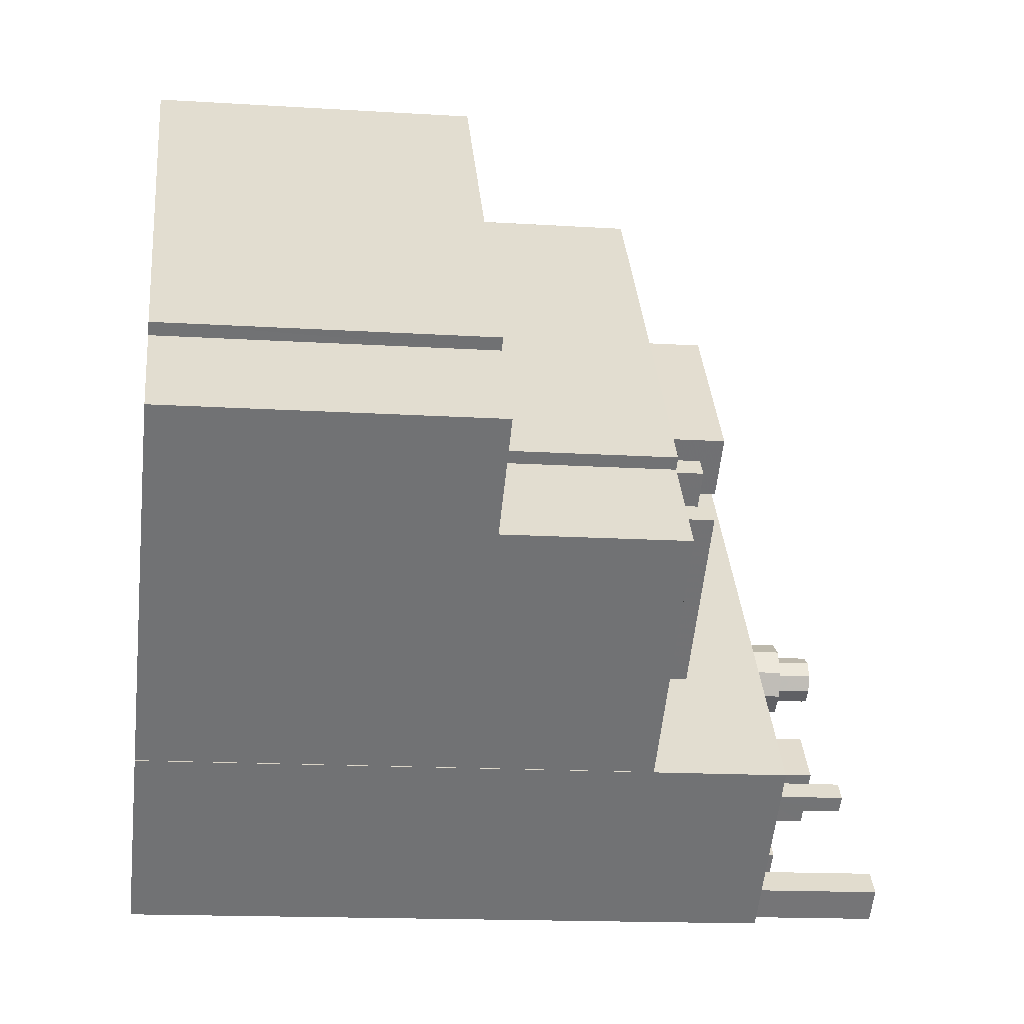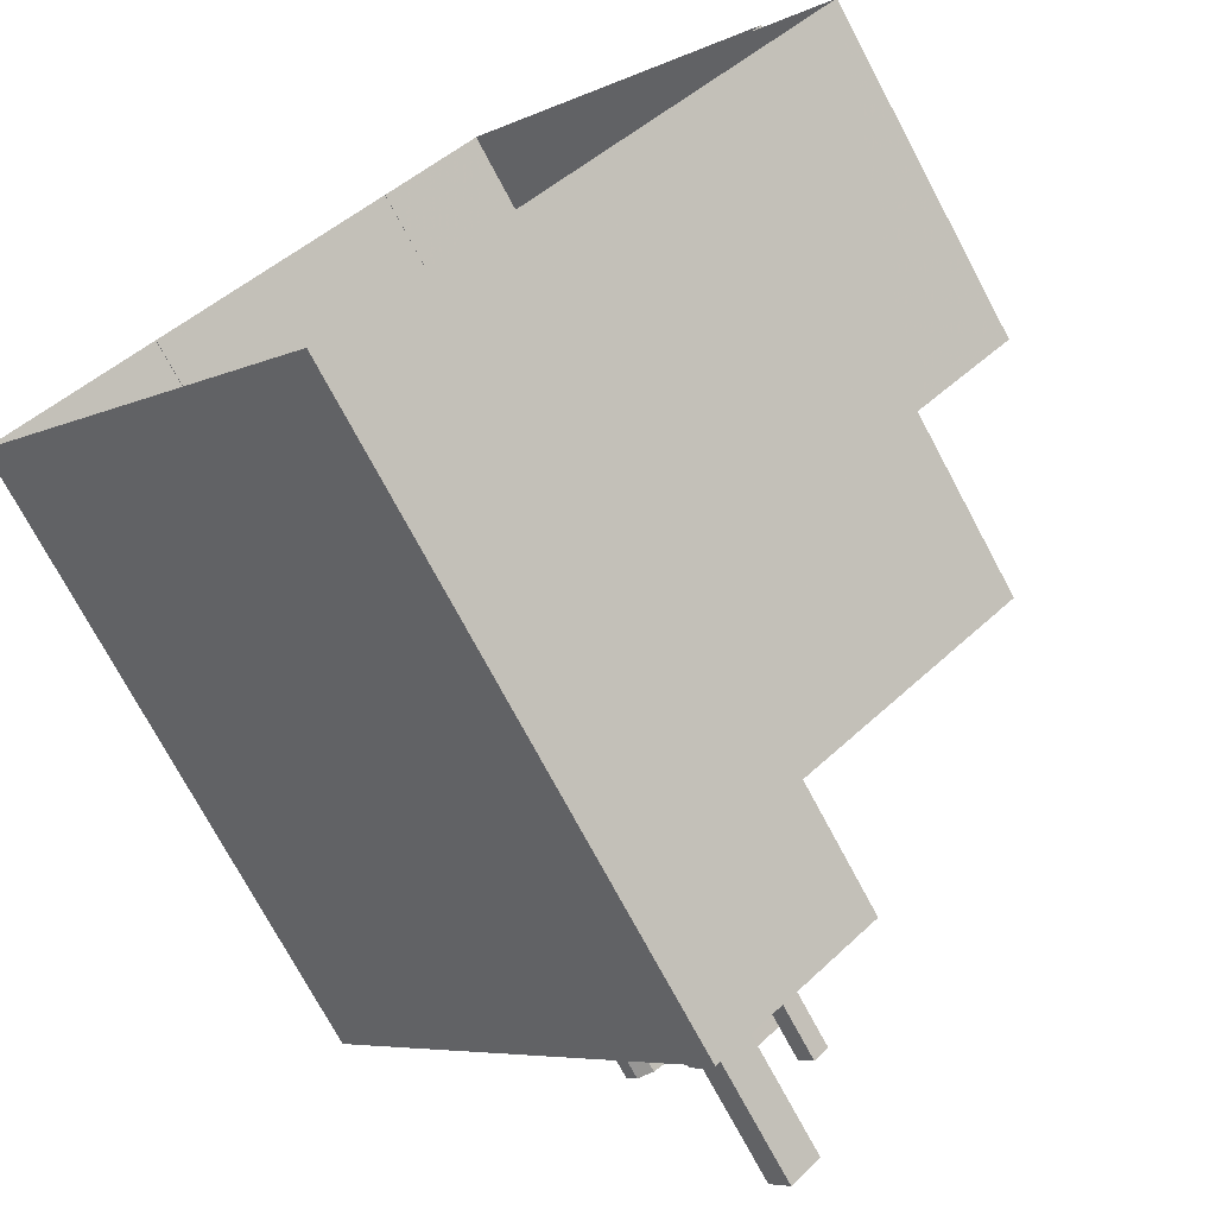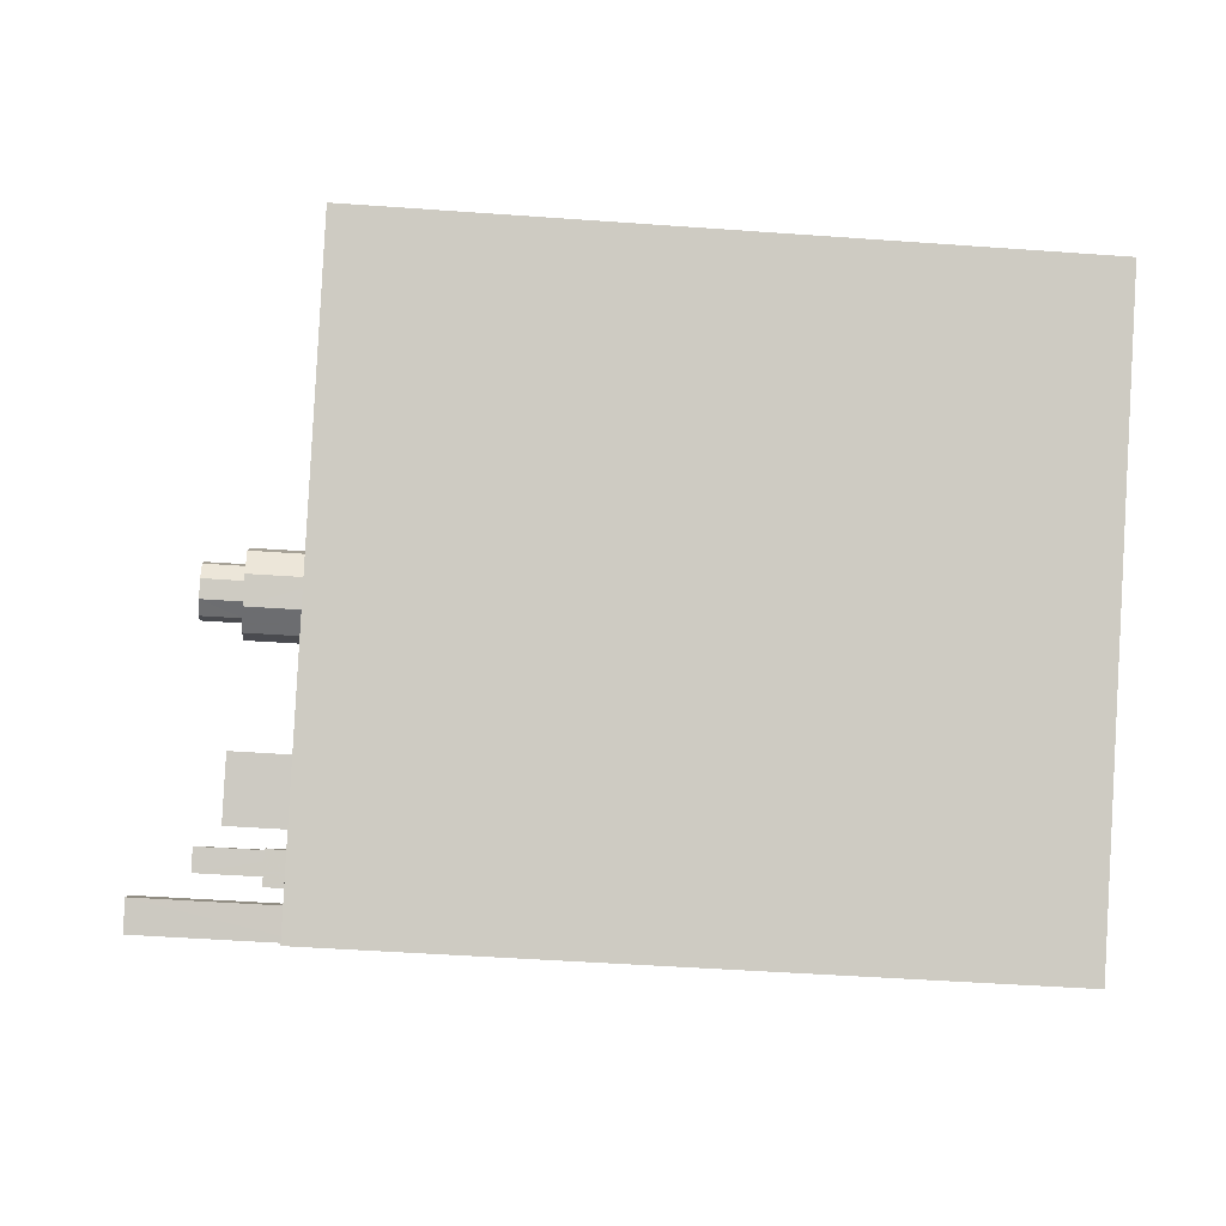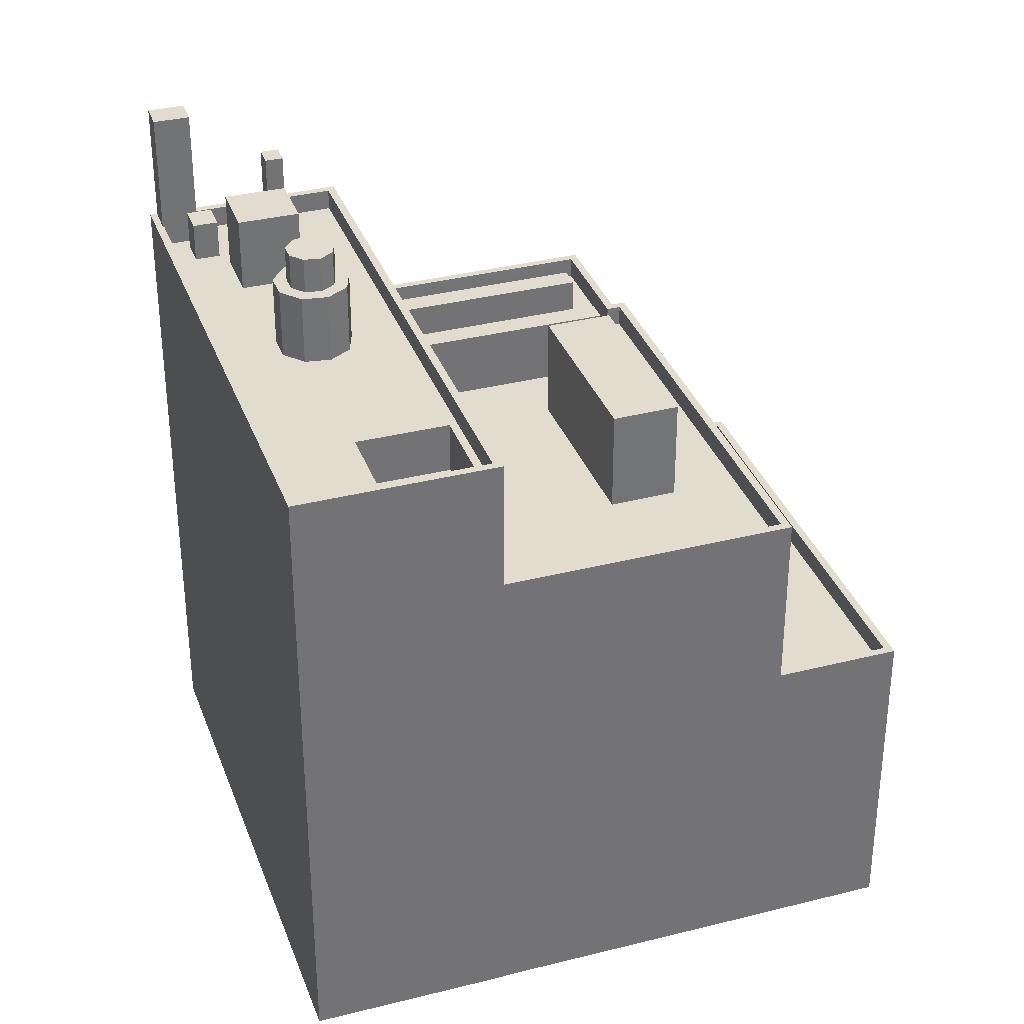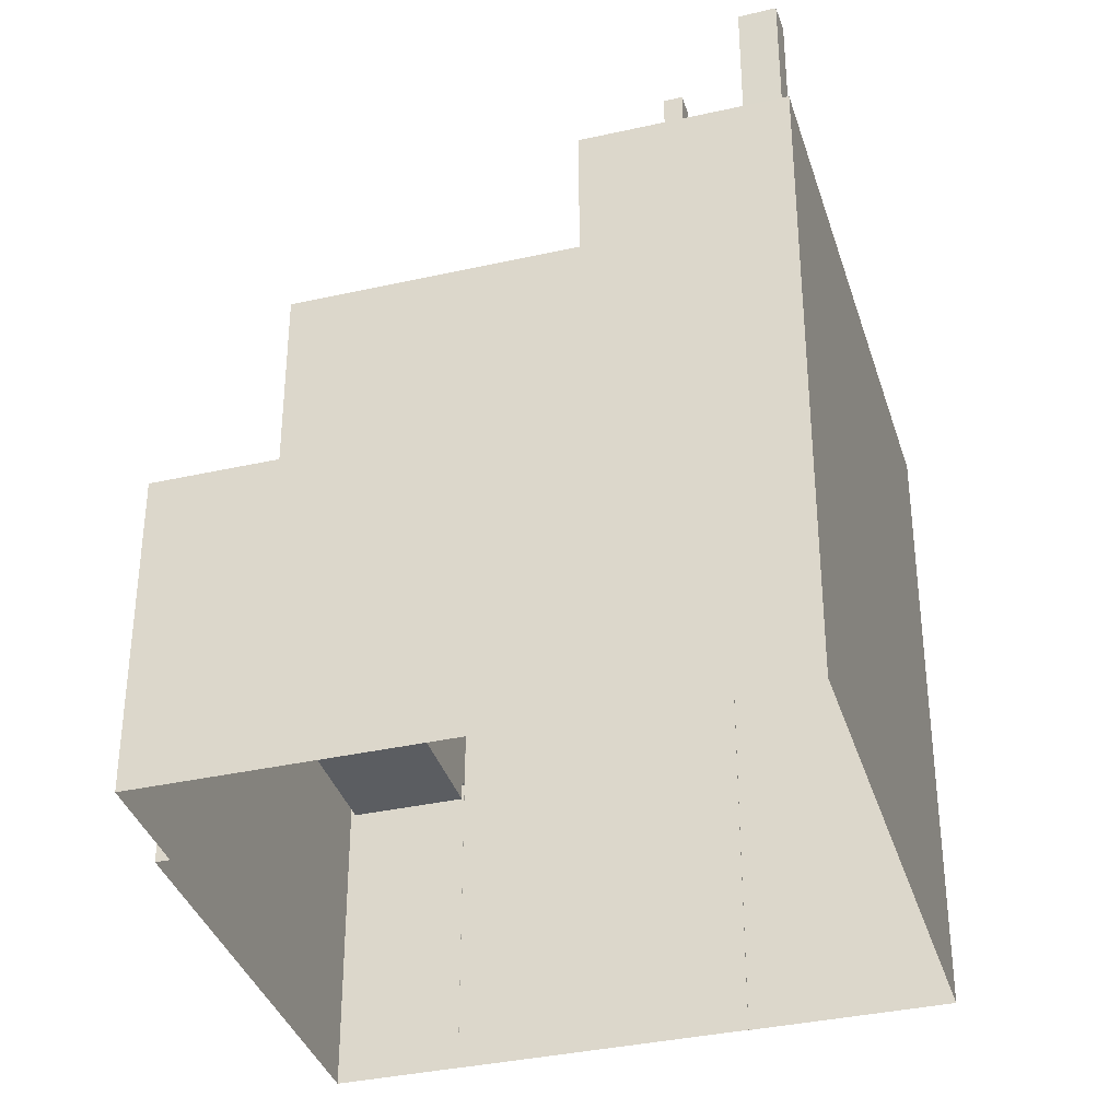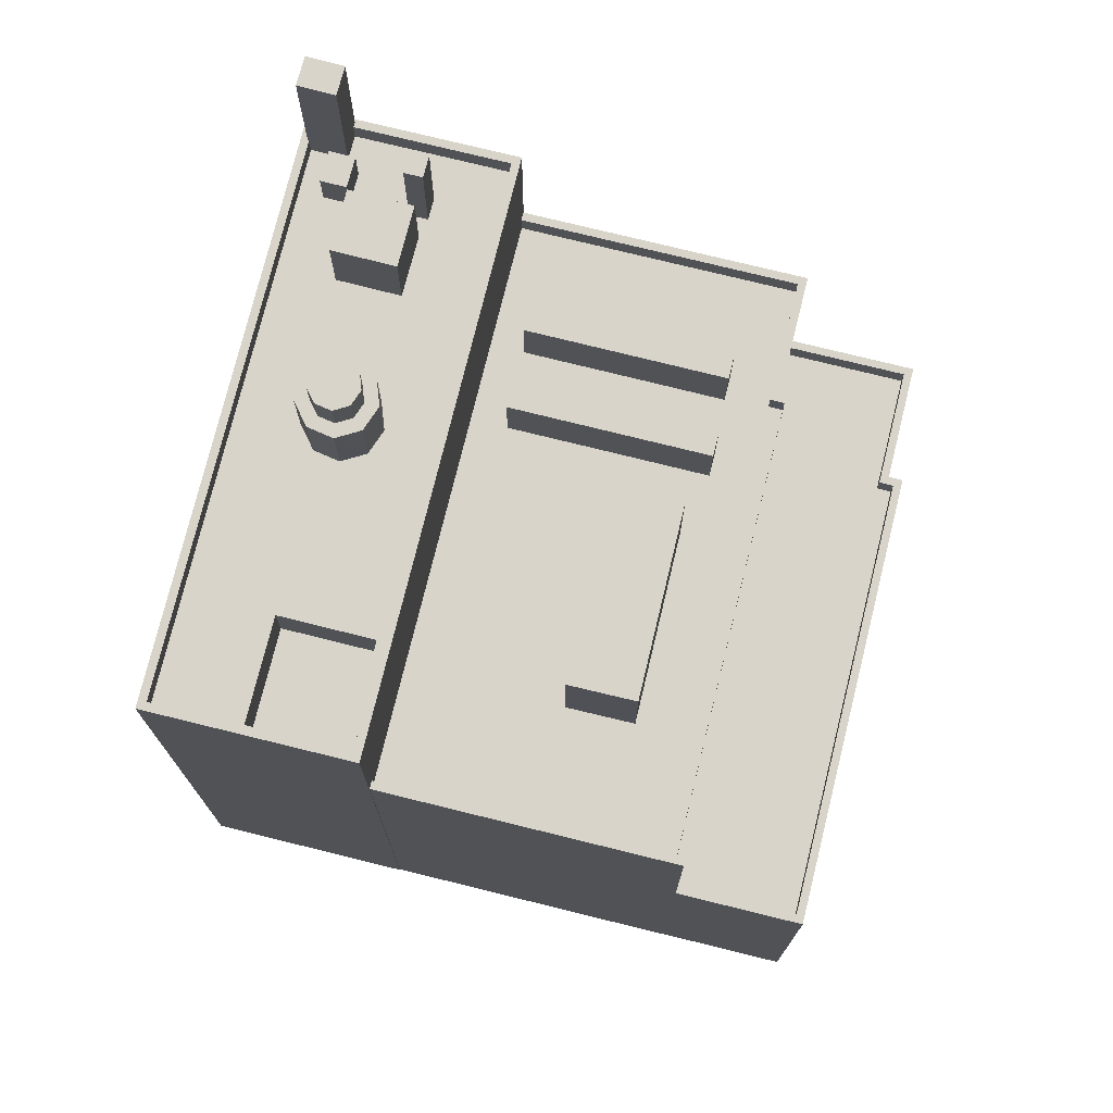
<metadata>
{"format":"obj","ext":"obj","renderer":"f3d","projection":"perspective","resolution":1024,"background":"white","views":[{"elev":-15.1,"azim":-97.7,"up":"+Y"},{"elev":-74.2,"azim":-151.9,"up":"+Y"},{"elev":-44.2,"azim":85.1,"up":"+Y"},{"elev":34.6,"azim":121.0,"up":"+Z"},{"elev":-36.0,"azim":-23.8,"up":"+Z"},{"elev":75.4,"azim":153.6,"up":"+Z"}]}
</metadata>
<code>
v -5708 -3.649e+04 1.832
v -5697 -3.648e+04 1.834
v -5708 -3.649e+04 1.831
v -5699 -3.651e+04 1.826
v -5711 -3.65e+04 1.831
v -5693 -3.651e+04 1.824
v -5699 -3.651e+04 1.826
v -5679 -3.649e+04 1.827
v -5685 -3.649e+04 1.83
v -5693 -3.648e+04 1.833
v -5693 -3.648e+04 1.833
v -5685 -3.649e+04 1.83
v -5708 -3.649e+04 13.3
v -5707 -3.649e+04 13.3
v -5697 -3.648e+04 13.3
v -5693 -3.648e+04 13.3
v -5704 -3.65e+04 13.29
v -5710 -3.65e+04 13.29
v -5707 -3.65e+04 13.29
v -5704 -3.65e+04 13.29
v -5710 -3.65e+04 14.09
v -5707 -3.65e+04 14.09
v -5707 -3.65e+04 14.09
v -5711 -3.65e+04 14.09
v -5693 -3.648e+04 14.1
v -5693 -3.648e+04 14.1
v -5697 -3.648e+04 14.1
v -5697 -3.648e+04 14.1
v -5708 -3.649e+04 14.1
v -5708 -3.649e+04 14.1
v -5708 -3.649e+04 14.1
v -5707 -3.649e+04 14.1
v -5707 -3.65e+04 20.99
v -5699 -3.651e+04 20.99
v -5706 -3.65e+04 20.99
v -5704 -3.65e+04 20.99
v -5704 -3.65e+04 20.99
v -5704 -3.65e+04 20.99
v -5693 -3.648e+04 20.99
v -5693 -3.648e+04 20.99
v -5699 -3.651e+04 20.99
v -5685 -3.649e+04 20.99
v -5685 -3.649e+04 20.99
v -5704 -3.65e+04 20.99
v -5701 -3.65e+04 20.19
v -5703 -3.65e+04 20.19
v -5697 -3.65e+04 20.19
v -5699 -3.651e+04 20.19
v -5697 -3.65e+04 20.19
v -5698 -3.65e+04 20.19
v -5695 -3.65e+04 20.19
v -5692 -3.649e+04 20.19
v -5685 -3.649e+04 20.19
v -5689 -3.649e+04 20.19
v -5699 -3.65e+04 20.19
v -5700 -3.65e+04 20.19
v -5695 -3.65e+04 20.19
v -5697 -3.65e+04 20.19
v -5693 -3.648e+04 20.19
v -5694 -3.649e+04 20.19
v -5703 -3.65e+04 20.19
v -5706 -3.65e+04 20.19
v -5699 -3.649e+04 20.19
v -5704 -3.65e+04 20.19
v -5702 -3.65e+04 20.19
v -5704 -3.65e+04 20.19
v -5701 -3.65e+04 20.19
v -5701 -3.65e+04 20.19
v -5697 -3.65e+04 22.62
v -5697 -3.65e+04 22.62
v -5702 -3.65e+04 22.62
v -5703 -3.65e+04 22.62
v -5695 -3.65e+04 22.62
v -5701 -3.65e+04 22.62
v -5701 -3.65e+04 22.62
v -5695 -3.65e+04 22.62
v -5679 -3.65e+04 26.02
v -5693 -3.651e+04 26.02
v -5679 -3.649e+04 26.02
v -5693 -3.651e+04 26.02
v -5693 -3.651e+04 26.02
v -5693 -3.651e+04 26.02
v -5685 -3.649e+04 26.02
v -5685 -3.649e+04 26.02
v -5693 -3.651e+04 26.02
v -5694 -3.651e+04 26.02
v -5699 -3.651e+04 26.02
v -5698 -3.651e+04 26.02
v -5694 -3.651e+04 26.02
v -5679 -3.65e+04 25.22
v -5692 -3.651e+04 25.22
v -5693 -3.651e+04 25.22
v -5693 -3.651e+04 25.22
v -5693 -3.651e+04 25.22
v -5680 -3.649e+04 25.22
v -5694 -3.651e+04 25.22
v -5694 -3.651e+04 25.22
v -5694 -3.651e+04 25.22
v -5696 -3.651e+04 25.22
v -5688 -3.65e+04 25.22
v -5695 -3.651e+04 25.22
v -5693 -3.651e+04 25.22
v -5693 -3.651e+04 25.22
v -5682 -3.649e+04 25.22
v -5684 -3.65e+04 25.22
v -5694 -3.651e+04 25.22
v -5695 -3.651e+04 25.22
v -5685 -3.65e+04 25.22
v -5689 -3.65e+04 25.22
v -5690 -3.65e+04 25.22
v -5690 -3.65e+04 25.22
v -5693 -3.65e+04 25.22
v -5691 -3.651e+04 25.22
v -5689 -3.65e+04 25.22
v -5688 -3.65e+04 25.22
v -5685 -3.649e+04 25.22
v -5696 -3.651e+04 25.22
v -5698 -3.651e+04 25.22
v -5687 -3.649e+04 25.22
v -5695 -3.651e+04 25.22
v -5695 -3.651e+04 25.22
v -5690 -3.65e+04 25.22
v -5693 -3.65e+04 25.22
v -5689 -3.65e+04 25.22
v -5690 -3.65e+04 25.22
v -5690 -3.65e+04 25.22
v -5691 -3.65e+04 25.22
v -5685 -3.649e+04 25.22
v -5694 -3.651e+04 30.59
v -5694 -3.651e+04 30.59
v -5693 -3.651e+04 30.59
v -5693 -3.651e+04 30.59
v -5693 -3.651e+04 26.7
v -5693 -3.651e+04 26.7
v -5694 -3.651e+04 26.7
v -5692 -3.651e+04 26.7
v -5687 -3.649e+04 23.31
v -5682 -3.649e+04 23.31
v -5685 -3.649e+04 23.31
v -5684 -3.65e+04 23.31
v -5690 -3.65e+04 27.88
v -5690 -3.65e+04 27.88
v -5690 -3.65e+04 27.88
v -5691 -3.65e+04 27.88
v -5690 -3.65e+04 27.88
v -5689 -3.65e+04 27.88
v -5690 -3.65e+04 27.88
v -5689 -3.65e+04 27.88
v -5689 -3.65e+04 27.88
v -5691 -3.65e+04 27.88
v -5688 -3.65e+04 27.88
v -5688 -3.65e+04 27.88
v -5690 -3.65e+04 27.88
v -5690 -3.65e+04 27.88
v -5688 -3.65e+04 27.88
v -5688 -3.65e+04 27.88
v -5690 -3.65e+04 27.88
v -5690 -3.65e+04 27.88
v -5689 -3.65e+04 27.88
v -5689 -3.65e+04 27.88
v -5688 -3.65e+04 29.23
v -5689 -3.65e+04 29.23
v -5689 -3.65e+04 29.23
v -5688 -3.65e+04 29.23
v -5690 -3.65e+04 29.23
v -5690 -3.65e+04 29.23
v -5690 -3.65e+04 29.23
v -5690 -3.65e+04 29.23
v -5690 -3.65e+04 29.23
v -5695 -3.651e+04 29.01
v -5696 -3.651e+04 29.01
v -5695 -3.651e+04 29.01
v -5695 -3.651e+04 29.02
v -5691 -3.651e+04 28.07
v -5693 -3.65e+04 28.08
v -5695 -3.651e+04 28.08
v -5693 -3.651e+04 28.07
v -5692 -3.649e+04 24
v -5699 -3.649e+04 24
v -5697 -3.65e+04 24
v -5694 -3.649e+04 24
f 1 2 3
f 4 5 3
f 6 7 4
f 6 4 8
f 9 10 11
f 3 2 10
f 8 9 12
f 4 3 9
f 8 4 9
f 9 3 10
f 13 14 15
f 15 14 16
f 17 14 18
f 19 17 18
f 16 14 17
f 20 17 19
f 21 22 23
f 24 22 21
f 25 26 27
f 27 26 28
f 29 30 31
f 24 21 30
f 29 31 28
f 21 32 30
f 31 27 28
f 30 32 31
f 33 34 35
f 36 37 38
f 33 35 38
f 37 39 40
f 41 35 34
f 42 39 43
f 40 39 42
f 35 44 38
f 36 38 44
f 37 36 39
f 45 46 47
f 46 48 47
f 49 50 51
f 52 49 51
f 52 53 54
f 51 48 53
f 55 56 57
f 56 58 57
f 47 48 58
f 57 48 51
f 52 51 53
f 58 48 57
f 54 59 60
f 61 62 46
f 63 59 64
f 55 65 56
f 45 61 46
f 52 54 60
f 66 62 61
f 66 67 64
f 65 66 61
f 50 49 63
f 63 60 59
f 67 65 55
f 50 63 68
f 68 64 67
f 63 64 68
f 67 66 65
f 69 70 71
f 72 69 71
f 73 74 75
f 76 73 75
f 77 78 79
f 79 78 80
f 77 81 78
f 80 78 82
f 79 83 84
f 85 80 82
f 86 87 80
f 83 87 88
f 79 84 77
f 89 88 86
f 86 80 85
f 88 84 83
f 88 87 86
f 90 91 92
f 93 92 94
f 90 95 91
f 92 91 94
f 94 96 93
f 97 98 96
f 98 97 99
f 95 100 91
f 99 97 101
f 102 91 103
f 104 105 95
f 103 106 107
f 107 101 102
f 105 108 109
f 96 94 97
f 101 97 102
f 110 111 112
f 113 110 112
f 91 113 103
f 113 114 110
f 91 100 114
f 115 105 109
f 100 105 115
f 95 105 100
f 103 107 102
f 91 114 113
f 95 90 116
f 101 117 99
f 117 118 99
f 116 118 119
f 106 120 107
f 121 118 117
f 107 120 121
f 112 111 122
f 123 112 122
f 120 123 118
f 108 124 109
f 125 119 126
f 123 127 126
f 95 116 104
f 124 119 125
f 123 122 127
f 104 116 128
f 108 119 124
f 119 128 116
f 118 126 119
f 120 118 121
f 118 123 126
f 129 130 131
f 132 129 131
f 133 134 135
f 133 136 134
f 137 138 139
f 137 140 138
f 141 142 143
f 143 144 141
f 145 146 142
f 145 142 141
f 141 144 147
f 145 148 146
f 148 149 146
f 144 150 147
f 149 151 152
f 150 153 154
f 155 156 152
f 153 157 158
f 147 150 154
f 158 154 153
f 158 159 160
f 160 159 156
f 157 159 158
f 155 160 156
f 151 155 152
f 151 149 148
f 161 162 163
f 164 161 163
f 162 165 163
f 166 165 167
f 163 165 168
f 166 167 169
f 168 165 166
f 170 171 172
f 170 173 171
f 174 175 176
f 177 174 176
f 178 179 180
f 178 181 179
f 25 27 15
f 16 25 15
f 23 18 21
f 23 19 18
f 21 18 14
f 32 21 14
f 32 14 13
f 31 32 13
f 31 13 15
f 27 31 15
f 24 3 5
f 24 30 3
f 30 1 3
f 30 29 1
f 29 28 2
f 1 29 2
f 26 2 28
f 26 10 2
f 24 5 22
f 5 4 22
f 22 34 33
f 22 4 34
f 16 17 25
f 10 26 11
f 17 37 25
f 11 26 40
f 25 37 40
f 26 25 40
f 42 11 40
f 42 9 11
f 23 38 20
f 20 19 23
f 33 38 23
f 22 33 23
f 17 20 38
f 37 17 38
f 59 54 39
f 54 53 43
f 39 54 43
f 62 35 46
f 35 41 46
f 41 48 46
f 35 62 66
f 44 35 66
f 44 66 64
f 36 44 64
f 59 39 36
f 64 59 36
f 69 72 45
f 69 45 47
f 72 61 45
f 65 72 71
f 65 61 72
f 71 70 56
f 71 56 65
f 70 58 56
f 69 47 58
f 70 69 58
f 67 55 75
f 55 57 76
f 75 55 76
f 75 74 68
f 67 75 68
f 51 50 73
f 50 68 74
f 50 74 73
f 51 76 57
f 51 73 76
f 83 12 42
f 12 9 42
f 83 41 87
f 7 87 34
f 4 7 34
f 53 48 41
f 87 41 34
f 53 41 43
f 43 83 42
f 43 41 83
f 8 79 80
f 6 8 80
f 80 87 7
f 6 80 7
f 12 79 8
f 12 83 79
f 77 116 90
f 77 84 116
f 81 77 90
f 92 81 90
f 118 88 99
f 88 89 99
f 89 98 99
f 88 118 116
f 84 88 116
f 105 140 108
f 108 137 119
f 108 140 137
f 138 105 104
f 138 140 105
f 139 104 128
f 139 138 104
f 139 128 119
f 137 139 119
f 86 131 130
f 86 85 131
f 96 89 129
f 129 89 130
f 96 98 89
f 130 89 86
f 92 93 81
f 93 96 81
f 78 81 132
f 81 96 129
f 132 81 129
f 132 131 82
f 132 82 78
f 131 85 82
f 133 135 97
f 94 133 97
f 135 134 102
f 97 135 102
f 102 136 91
f 102 134 136
f 91 133 94
f 91 136 133
f 146 124 125
f 125 142 146
f 149 124 146
f 152 109 149
f 149 109 124
f 115 109 152
f 115 156 100
f 115 152 156
f 100 159 114
f 100 156 159
f 159 157 110
f 114 159 110
f 110 157 111
f 111 153 122
f 111 157 153
f 153 150 127
f 122 153 127
f 144 126 127
f 127 150 144
f 143 126 144
f 143 142 125
f 126 143 125
f 162 145 165
f 162 148 145
f 161 148 162
f 161 151 148
f 164 151 161
f 164 155 151
f 163 155 164
f 163 160 155
f 158 160 163
f 168 158 163
f 154 158 168
f 166 154 168
f 147 154 166
f 169 147 166
f 141 147 169
f 167 141 169
f 145 141 167
f 165 145 167
f 172 171 117
f 101 172 117
f 171 173 121
f 117 171 121
f 121 170 107
f 121 173 170
f 107 172 101
f 107 170 172
f 103 177 106
f 106 176 120
f 106 177 176
f 176 175 123
f 120 176 123
f 175 174 112
f 175 112 123
f 174 113 112
f 113 177 103
f 113 174 177
f 63 180 179
f 63 49 180
f 60 63 179
f 181 60 179
f 178 60 181
f 178 52 60
f 180 52 178
f 180 49 52

</code>
